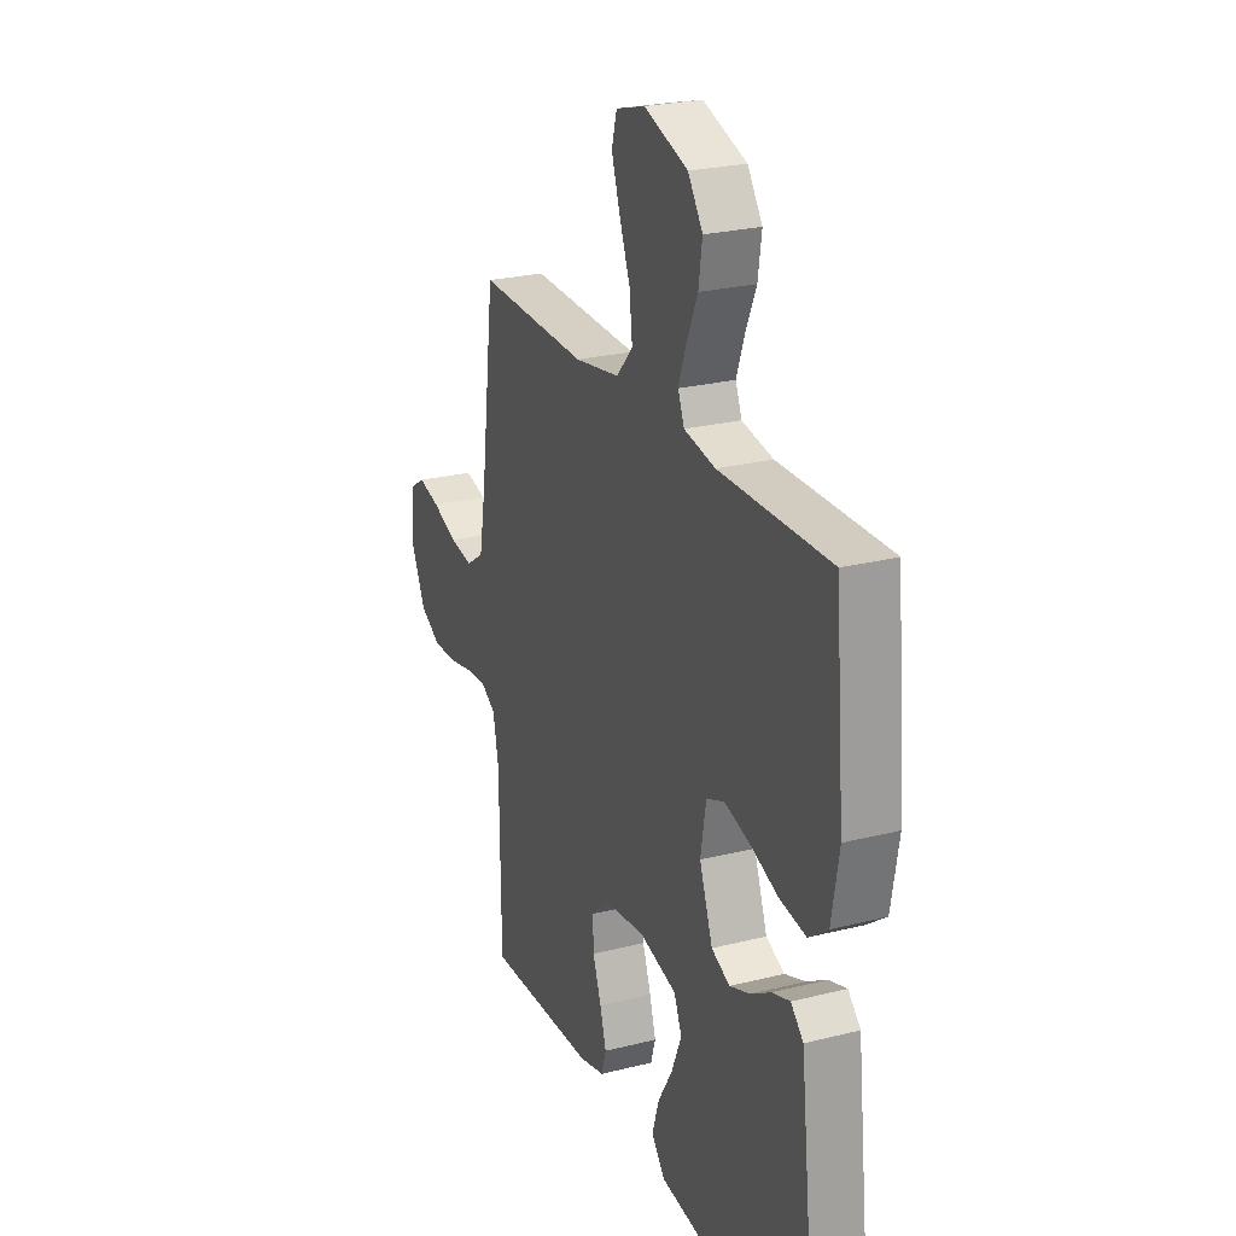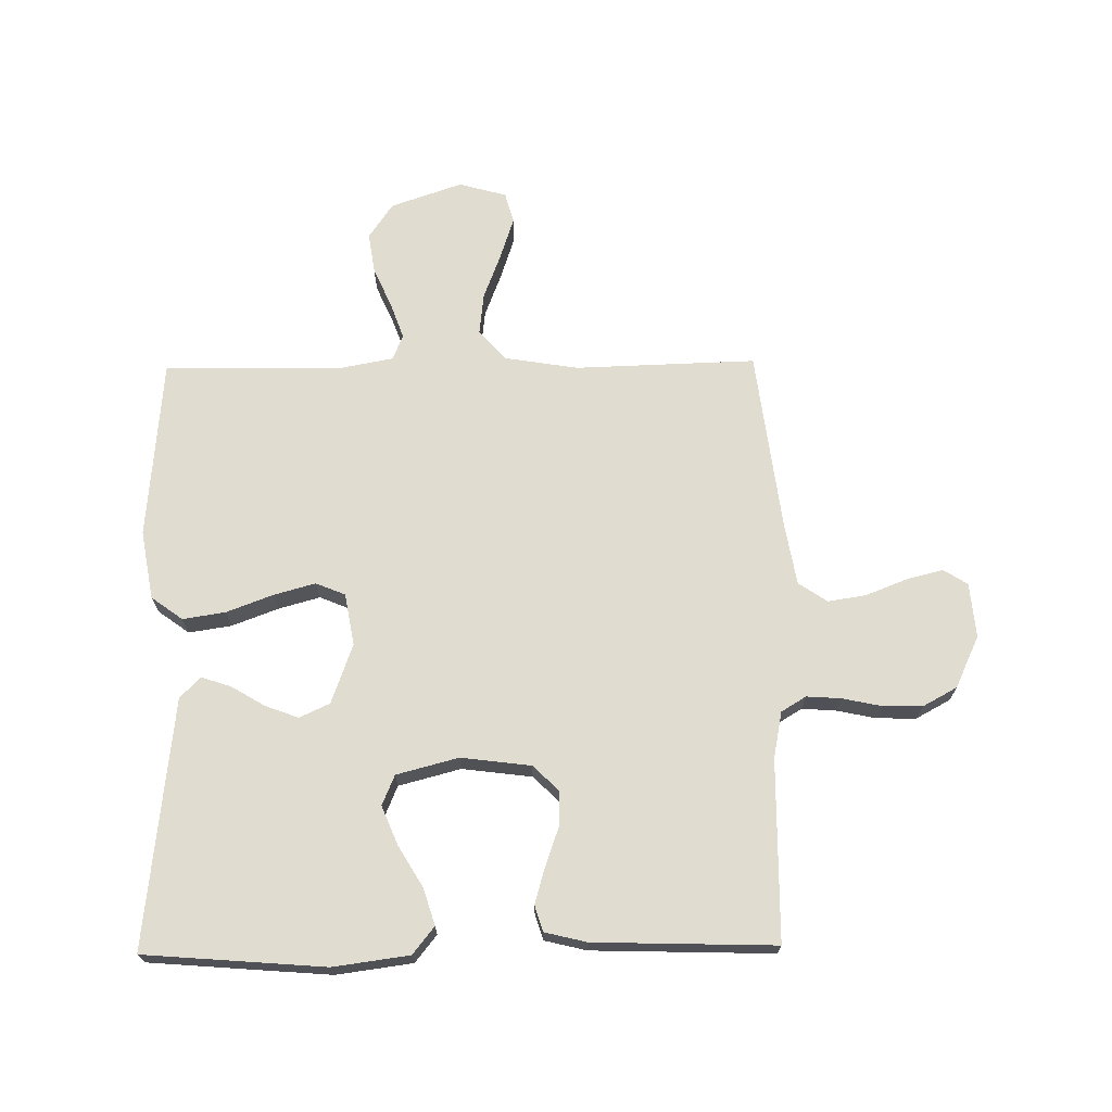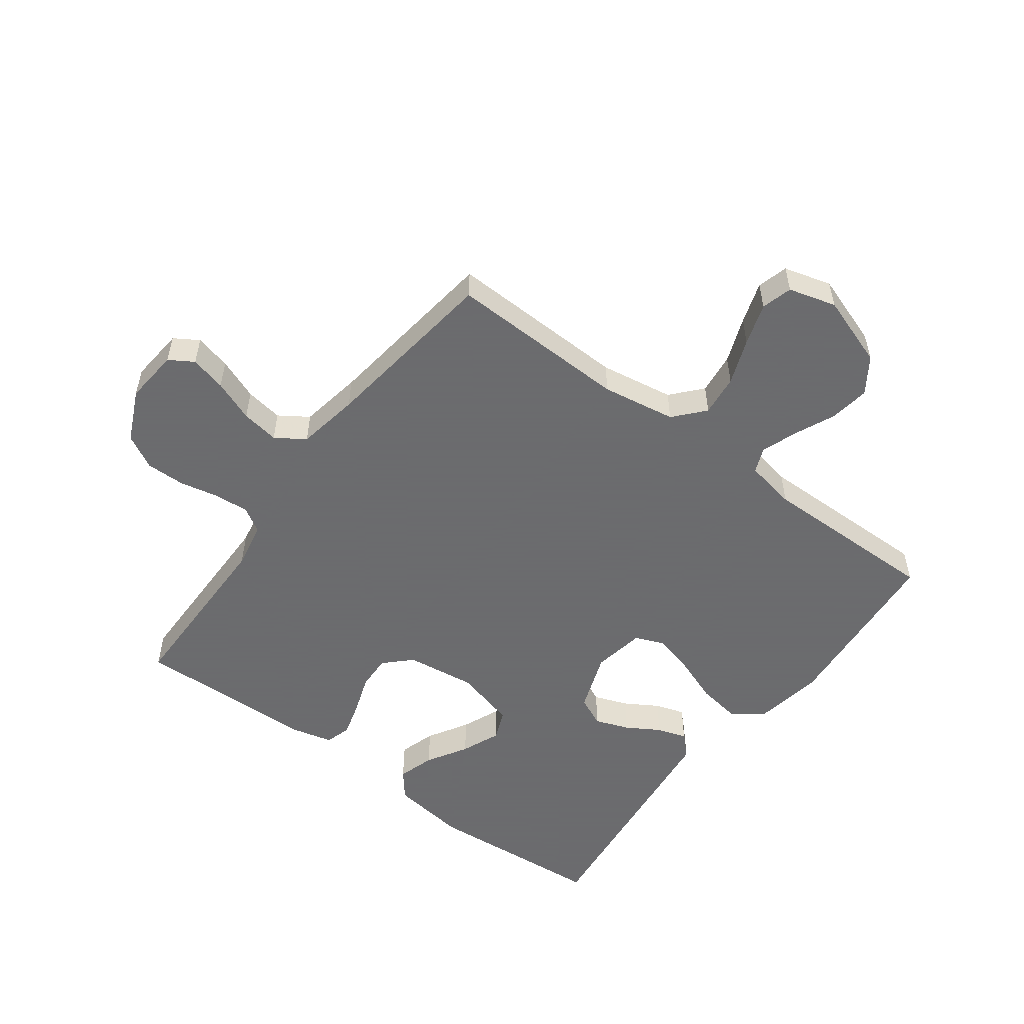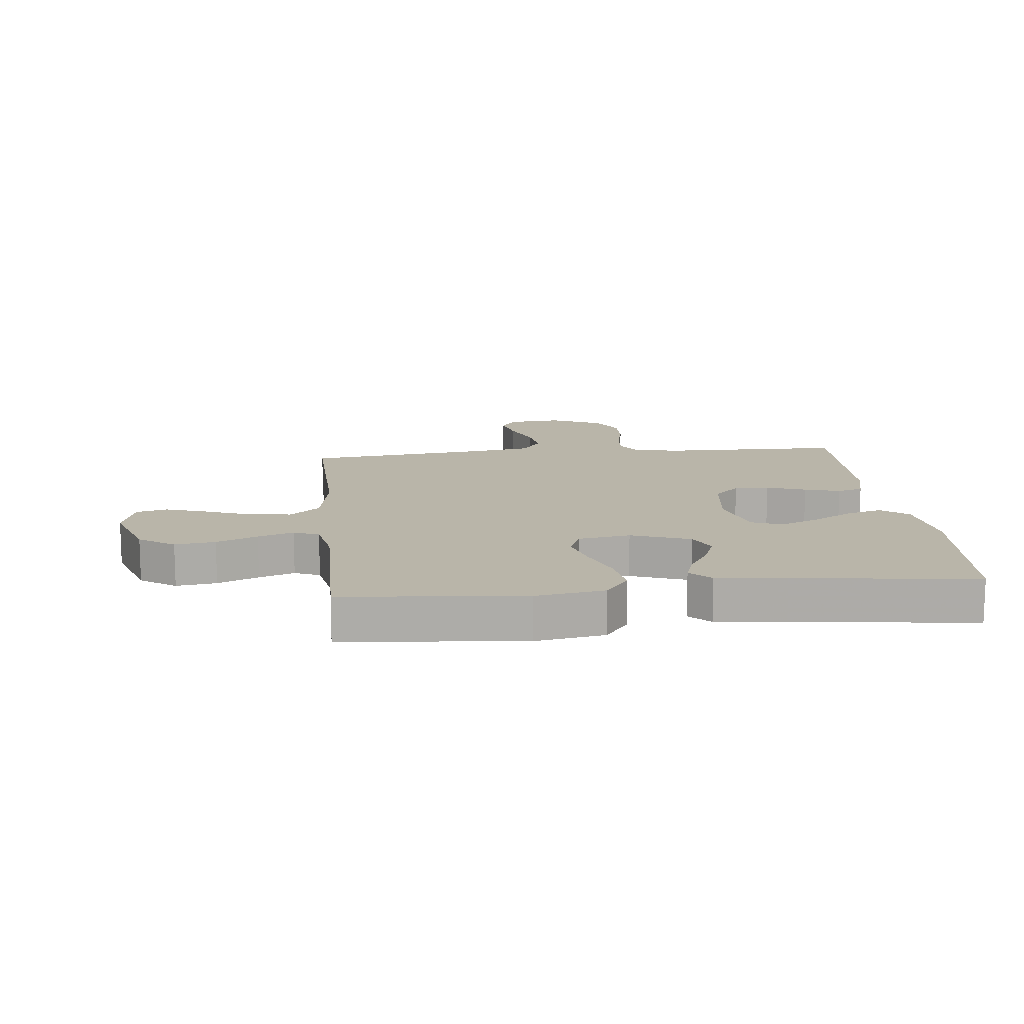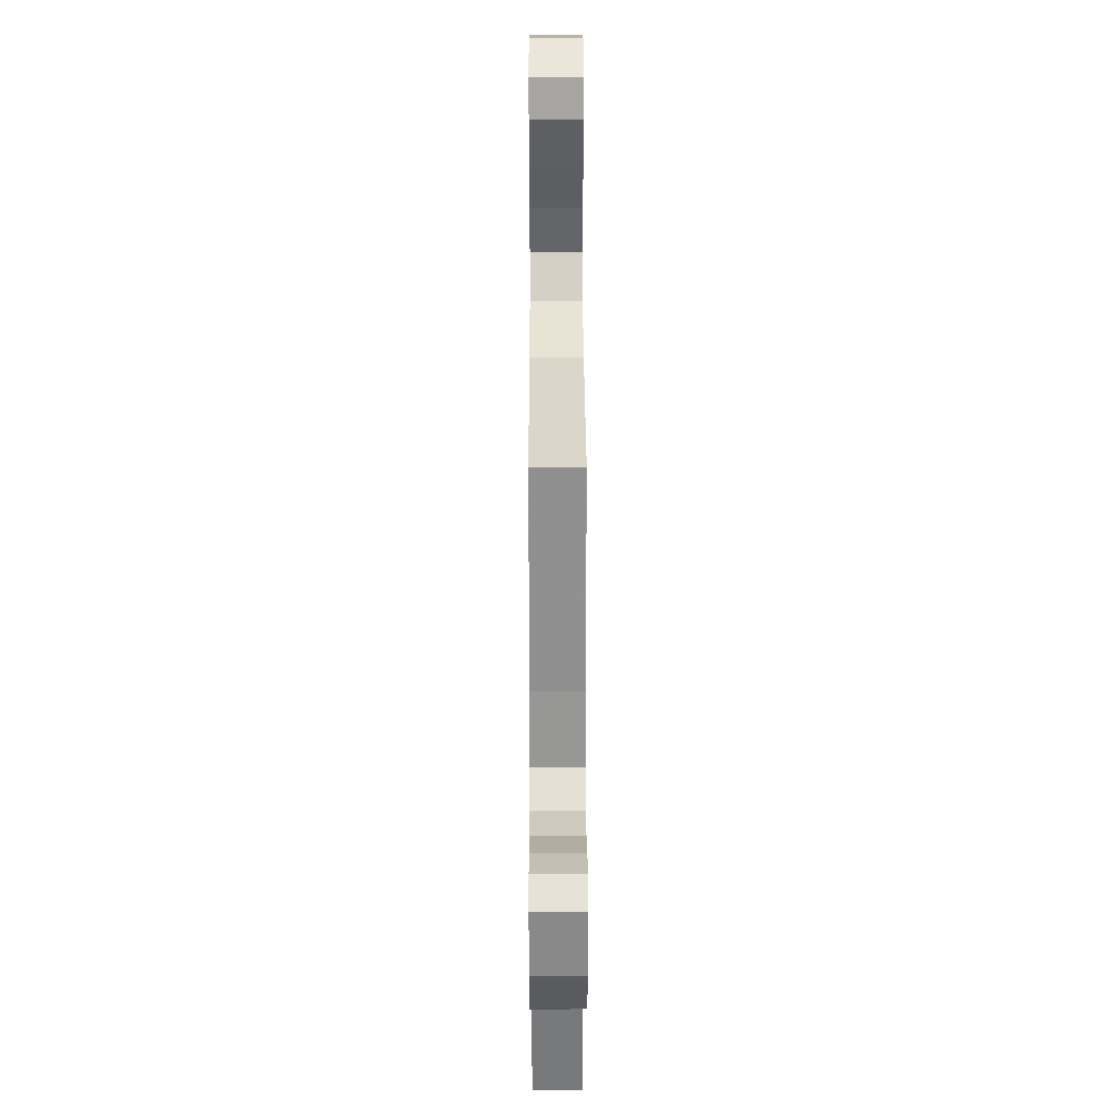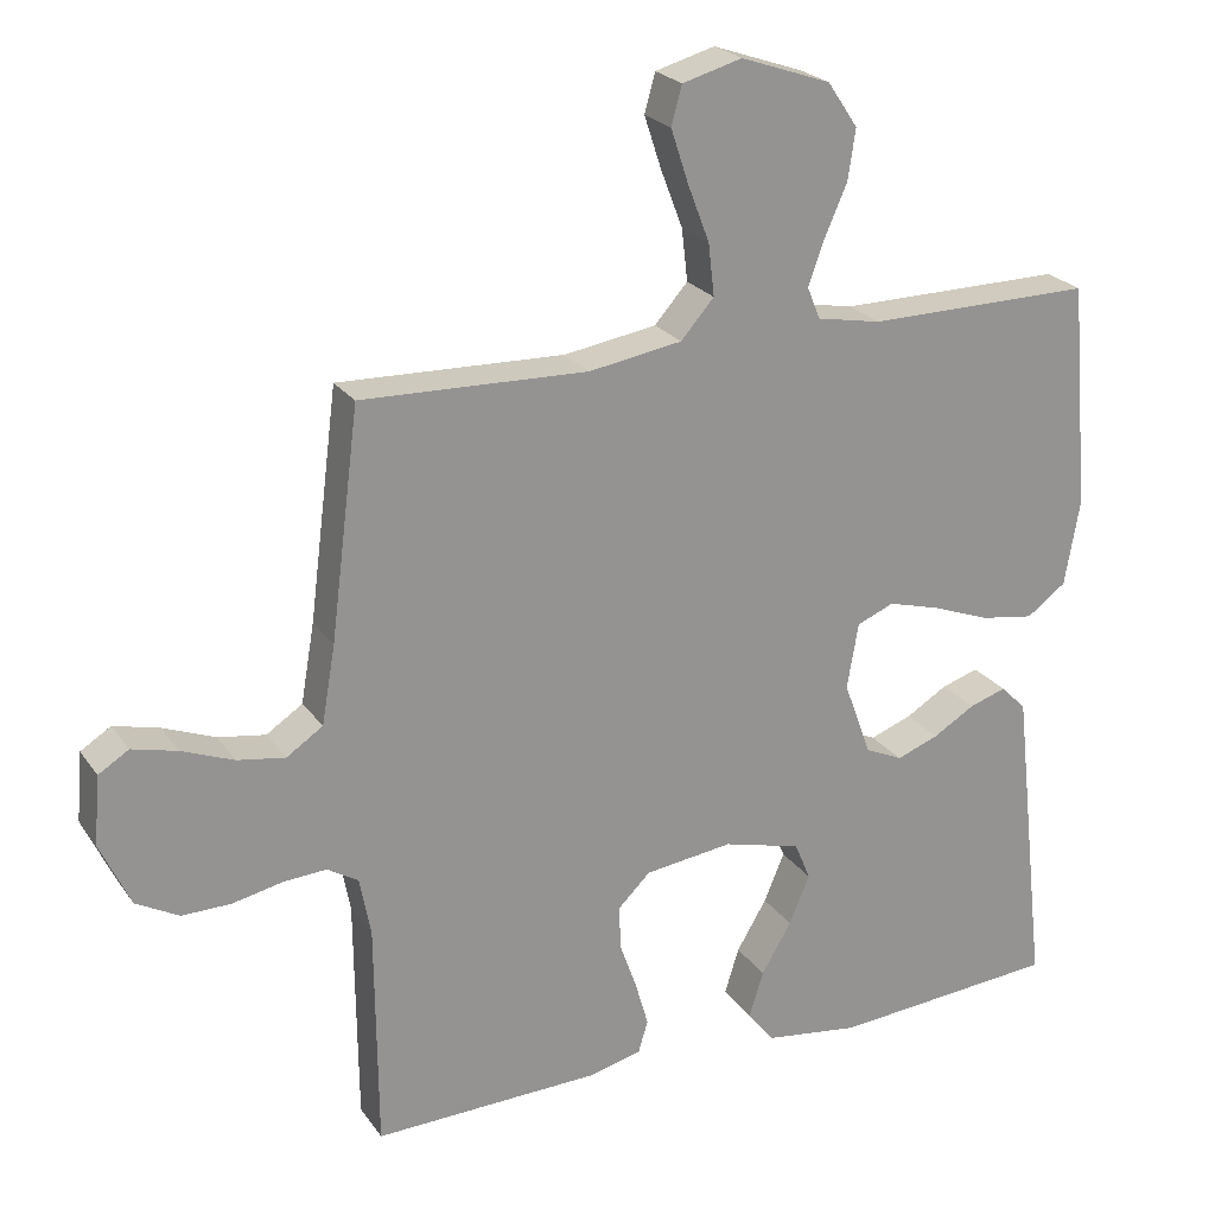
<metadata>
{"format":"obj","ext":"obj","renderer":"f3d","projection":"perspective","resolution":1024,"background":"white","views":[{"elev":24.4,"azim":67.4,"up":"+Z"},{"elev":69.7,"azim":179.2,"up":"+Y"},{"elev":-53.5,"azim":-36.7,"up":"+Y"},{"elev":13.4,"azim":84.2,"up":"+Y"},{"elev":31.8,"azim":-90.2,"up":"+Z"},{"elev":23.2,"azim":-26.0,"up":"+Z"}]}
</metadata>
<code>
v -0.5 0.07 0.5
v -0.2 0.07 0.491
v -0.077 0.07 0.511
v -0.033 0.07 0.561
v -0.041 0.07 0.63
v -0.07 0.07 0.706
v -0.093 0.07 0.776
v -0.079 0.07 0.827
v 0 0.07 0.849
v 0.119 0.07 0.808
v 0.159 0.07 0.749
v 0.149 0.07 0.682
v 0.119 0.07 0.614
v 0.098 0.07 0.555
v 0.115 0.07 0.513
v 0.2 0.07 0.497
v 0.5 0.07 0.5
v 0.526 0.07 0.2
v 0.506 0.07 0.086
v 0.454 0.07 0.048
v 0.383 0.07 0.059
v 0.306 0.07 0.088
v 0.237 0.07 0.107
v 0.188 0.07 0.087
v 0.173 0.07 0
v 0.209 0.07 -0.099
v 0.259 0.07 -0.122
v 0.315 0.07 -0.101
v 0.37 0.07 -0.068
v 0.419 0.07 -0.052
v 0.453 0.07 -0.086
v 0.466 0.07 -0.2
v 0.5 0.07 -0.5
v 0.2 0.07 -0.524
v 0.074 0.07 -0.507
v 0.038 0.07 -0.462
v 0.057 0.07 -0.401
v 0.097 0.07 -0.334
v 0.124 0.07 -0.269
v 0.103 0.07 -0.219
v 0 0.07 -0.192
v -0.116 0.07 -0.207
v -0.159 0.07 -0.249
v -0.157 0.07 -0.307
v -0.134 0.07 -0.372
v -0.117 0.07 -0.431
v -0.13 0.07 -0.474
v -0.2 0.07 -0.491
v -0.5 0.07 -0.5
v -0.503 0.07 -0.2
v -0.518 0.07 -0.123
v -0.559 0.07 -0.098
v -0.616 0.07 -0.102
v -0.682 0.07 -0.116
v -0.747 0.07 -0.117
v -0.804 0.07 -0.086
v -0.844 0.07 0
v -0.836 0.07 0.091
v -0.796 0.07 0.116
v -0.736 0.07 0.101
v -0.667 0.07 0.074
v -0.604 0.07 0.064
v -0.556 0.07 0.096
v -0.538 0.07 0.2
v -0.5 0 0.5
v -0.2 0 0.491
v -0.077 0 0.511
v -0.033 0 0.561
v -0.041 0 0.63
v -0.07 0 0.706
v -0.093 0 0.776
v -0.079 0 0.827
v 0 0 0.849
v 0.119 0 0.808
v 0.159 0 0.749
v 0.149 0 0.682
v 0.119 0 0.614
v 0.098 0 0.555
v 0.115 0 0.513
v 0.2 0 0.497
v 0.5 0 0.5
v 0.526 0 0.2
v 0.506 0 0.086
v 0.454 0 0.048
v 0.383 0 0.059
v 0.306 0 0.088
v 0.237 0 0.107
v 0.188 0 0.087
v 0.173 0 0
v 0.209 0 -0.099
v 0.259 0 -0.122
v 0.315 0 -0.101
v 0.37 0 -0.068
v 0.419 0 -0.052
v 0.453 0 -0.086
v 0.466 0 -0.2
v 0.5 0 -0.5
v 0.2 0 -0.524
v 0.074 0 -0.507
v 0.038 0 -0.462
v 0.057 0 -0.401
v 0.097 0 -0.334
v 0.124 0 -0.269
v 0.103 0 -0.219
v 0 0 -0.192
v -0.116 0 -0.207
v -0.159 0 -0.249
v -0.157 0 -0.307
v -0.134 0 -0.372
v -0.117 0 -0.431
v -0.13 0 -0.474
v -0.2 0 -0.491
v -0.5 0 -0.5
v -0.503 0 -0.2
v -0.518 0 -0.123
v -0.559 0 -0.098
v -0.616 0 -0.102
v -0.682 0 -0.116
v -0.747 0 -0.117
v -0.804 0 -0.086
v -0.844 0 0
v -0.836 0 0.091
v -0.796 0 0.116
v -0.736 0 0.101
v -0.667 0 0.074
v -0.604 0 0.064
v -0.556 0 0.096
v -0.538 0 0.2
f 59 60 61
f 58 59 61
f 57 58 61
f 56 57 61
f 55 56 61
f 54 55 61
f 53 54 61
f 52 53 61 62
f 51 52 62 63
f 48 49 50
f 47 48 50
f 46 47 50
f 45 46 50
f 44 45 50
f 51 63 64
f 50 51 64
f 44 50 64
f 43 44 64
f 36 37 38
f 35 36 38
f 34 35 38
f 33 34 38
f 32 33 38
f 31 32 38
f 30 31 38
f 29 30 38
f 28 29 38
f 27 28 38 39
f 26 27 39 40
f 20 21 22
f 19 20 22
f 18 19 22
f 17 18 22
f 16 17 22
f 15 16 22 23
f 14 15 23 24
f 11 12 13
f 10 11 13
f 9 10 13
f 8 9 13
f 7 8 13
f 6 7 13
f 5 6 13
f 4 5 13 14
f 14 24 25
f 4 14 25
f 3 4 25
f 64 1 2
f 43 64 2
f 42 43 2
f 26 40 41
f 26 41 42
f 25 26 42
f 3 25 42
f 2 3 42
f 125 124 123
f 125 123 122
f 125 122 121
f 125 121 120
f 125 120 119
f 125 119 118
f 125 118 117
f 126 125 117 116
f 127 126 116 115
f 114 113 112
f 114 112 111
f 114 111 110
f 114 110 109
f 114 109 108
f 128 127 115
f 128 115 114
f 128 114 108
f 128 108 107
f 102 101 100
f 102 100 99
f 102 99 98
f 102 98 97
f 102 97 96
f 102 96 95
f 102 95 94
f 102 94 93
f 102 93 92
f 103 102 92 91
f 104 103 91 90
f 86 85 84
f 86 84 83
f 86 83 82
f 86 82 81
f 86 81 80
f 87 86 80 79
f 88 87 79 78
f 77 76 75
f 77 75 74
f 77 74 73
f 77 73 72
f 77 72 71
f 77 71 70
f 77 70 69
f 78 77 69 68
f 89 88 78
f 89 78 68
f 89 68 67
f 66 65 128
f 66 128 107
f 66 107 106
f 105 104 90
f 106 105 90
f 106 90 89
f 106 89 67
f 106 67 66
f 1 65 66 2
f 2 66 67 3
f 3 67 68 4
f 4 68 69 5
f 5 69 70 6
f 6 70 71 7
f 7 71 72 8
f 8 72 73 9
f 9 73 74 10
f 10 74 75 11
f 11 75 76 12
f 12 76 77 13
f 13 77 78 14
f 14 78 79 15
f 15 79 80 16
f 16 80 81 17
f 17 81 82 18
f 18 82 83 19
f 19 83 84 20
f 20 84 85 21
f 21 85 86 22
f 22 86 87 23
f 23 87 88 24
f 24 88 89 25
f 25 89 90 26
f 26 90 91 27
f 27 91 92 28
f 28 92 93 29
f 29 93 94 30
f 30 94 95 31
f 31 95 96 32
f 32 96 97 33
f 33 97 98 34
f 34 98 99 35
f 35 99 100 36
f 36 100 101 37
f 37 101 102 38
f 38 102 103 39
f 39 103 104 40
f 40 104 105 41
f 41 105 106 42
f 42 106 107 43
f 43 107 108 44
f 44 108 109 45
f 45 109 110 46
f 46 110 111 47
f 47 111 112 48
f 48 112 113 49
f 49 113 114 50
f 50 114 115 51
f 51 115 116 52
f 52 116 117 53
f 53 117 118 54
f 54 118 119 55
f 55 119 120 56
f 56 120 121 57
f 57 121 122 58
f 58 122 123 59
f 59 123 124 60
f 60 124 125 61
f 61 125 126 62
f 62 126 127 63
f 63 127 128 64
f 64 128 65 1

</code>
